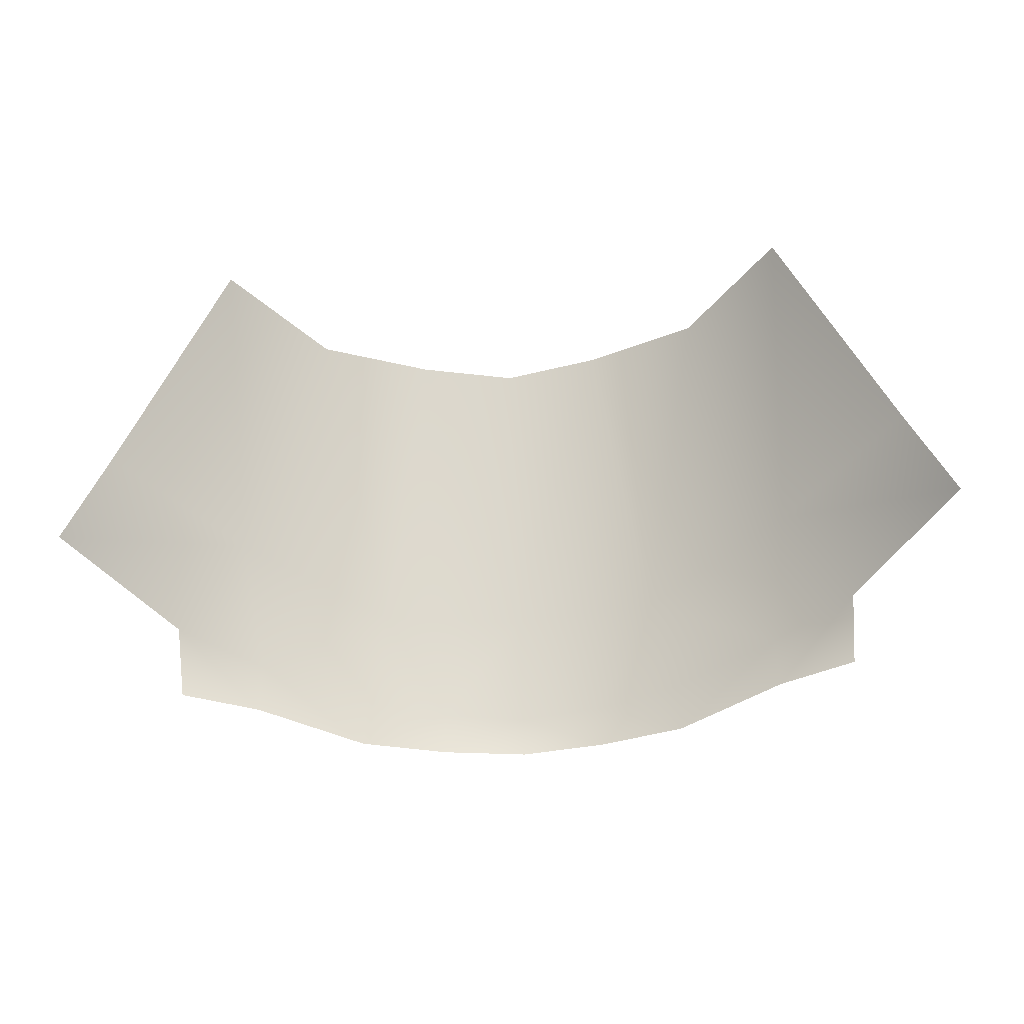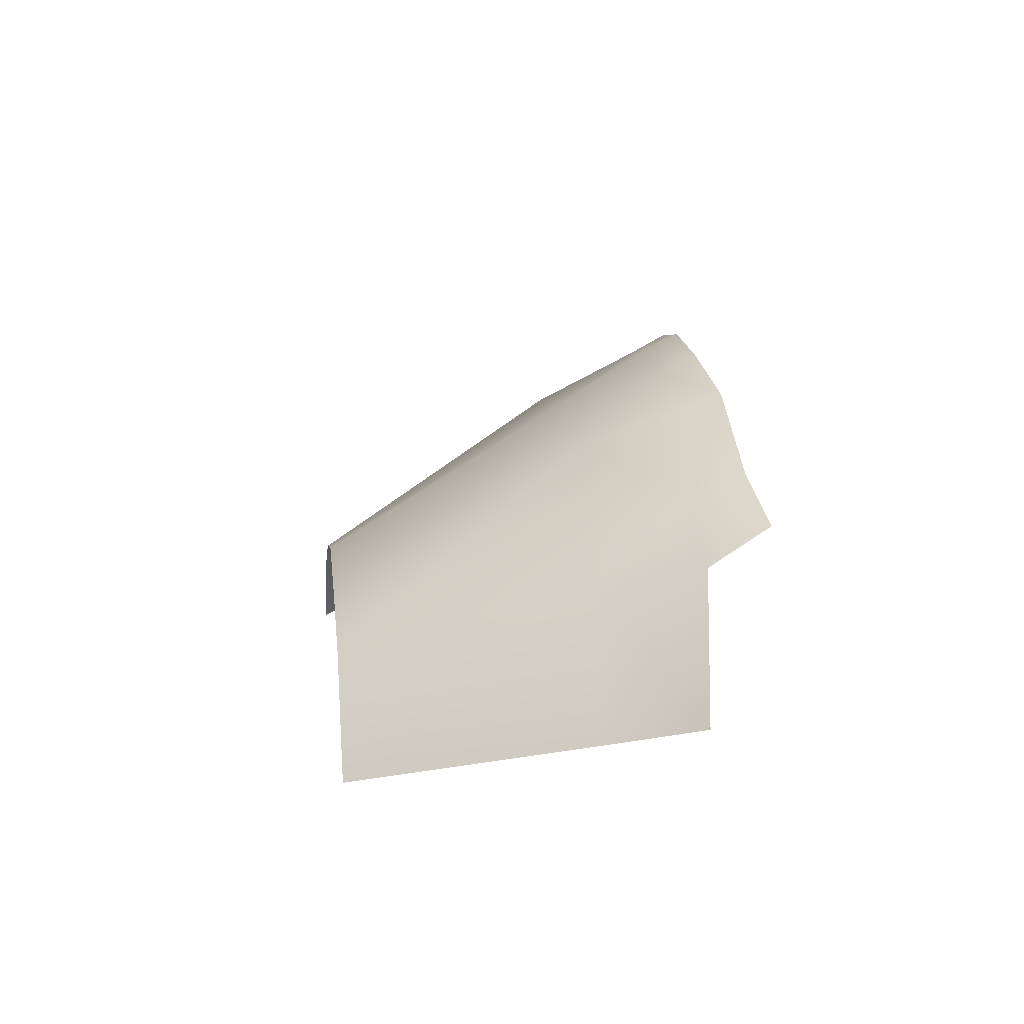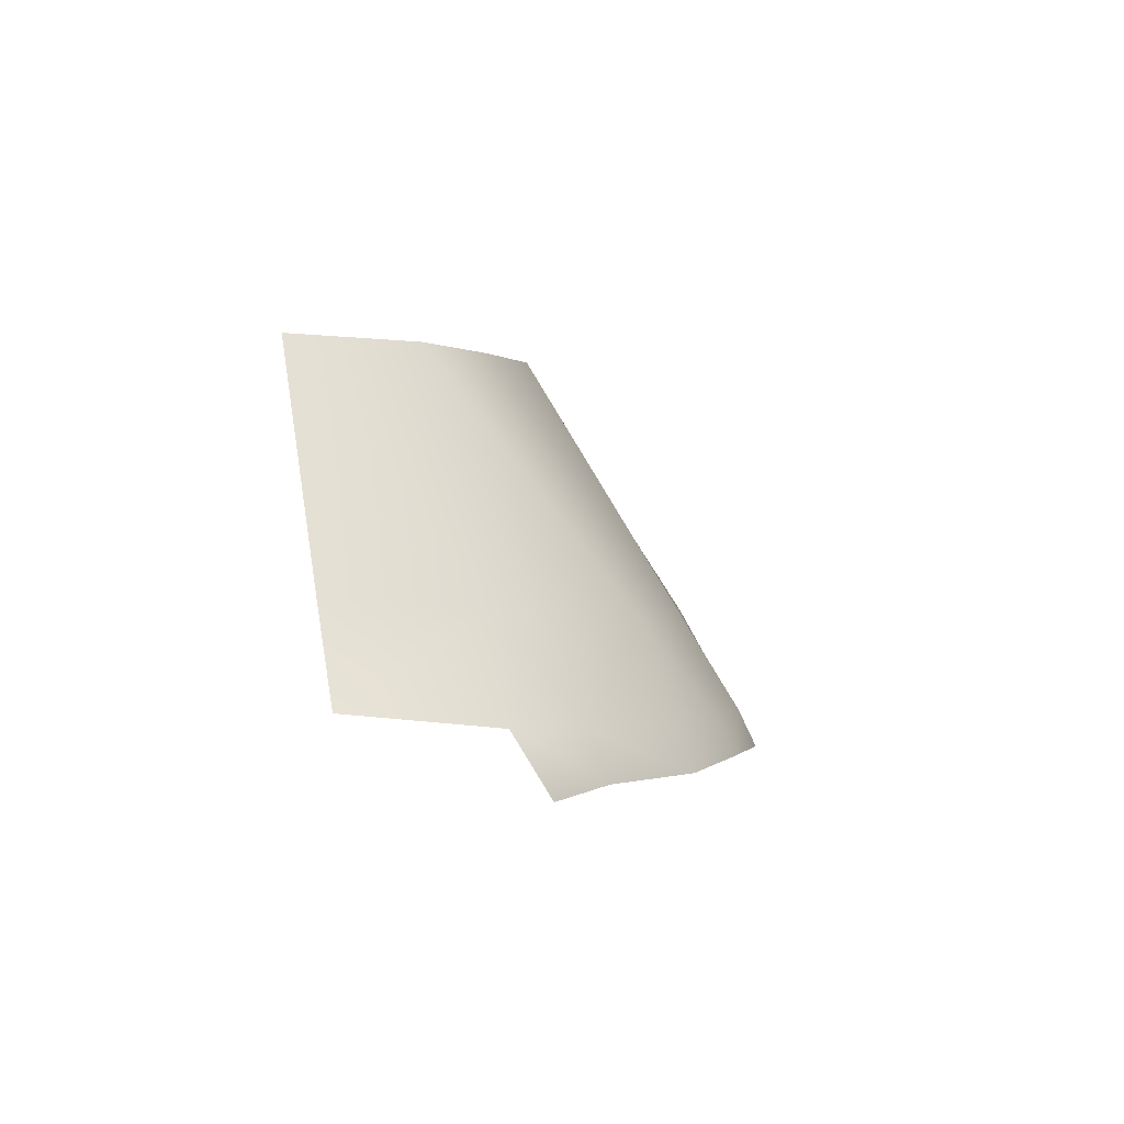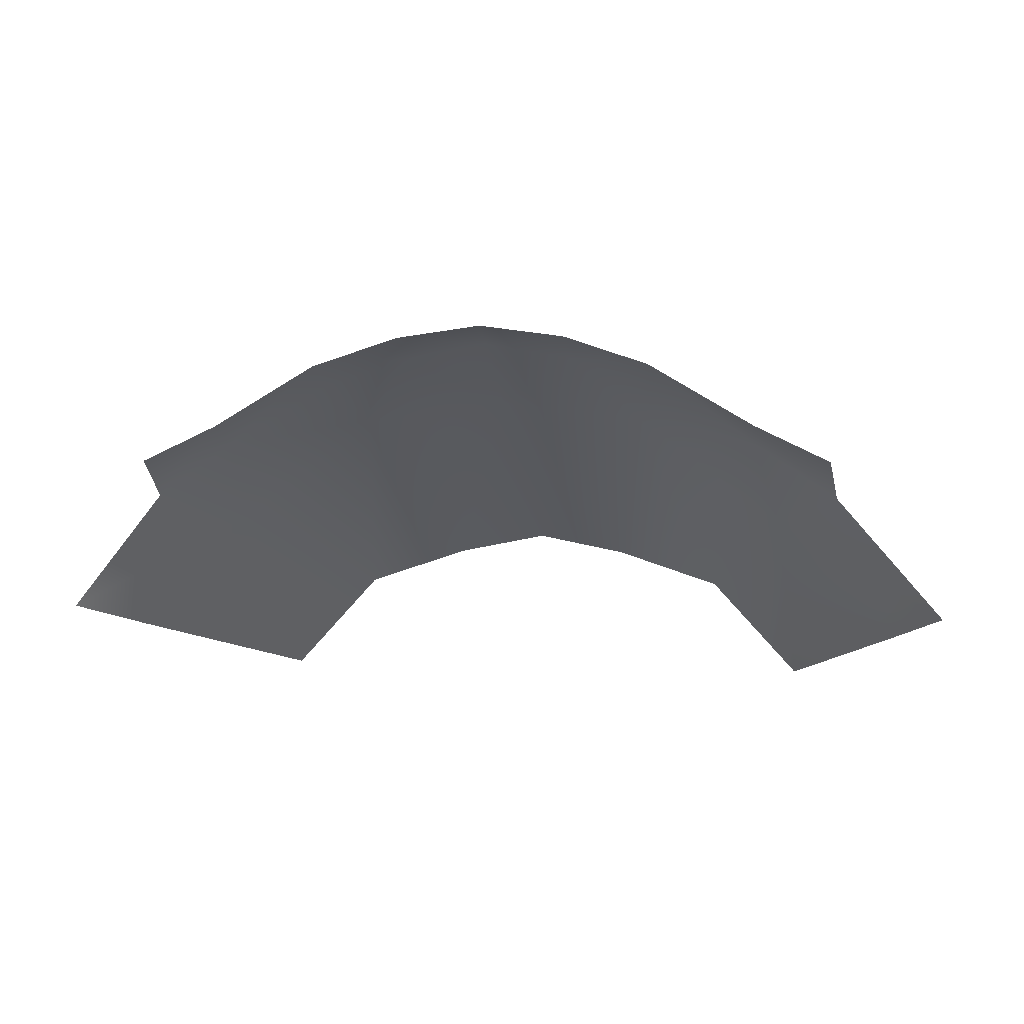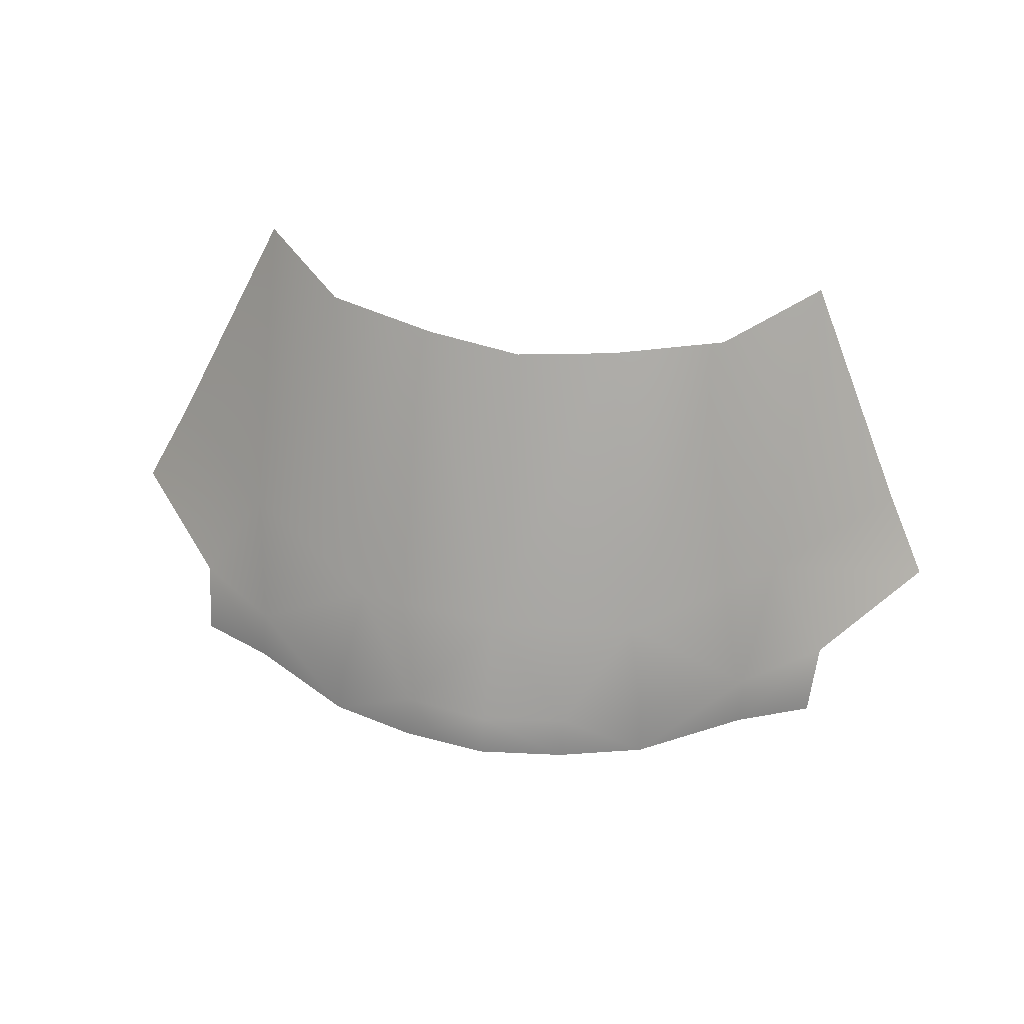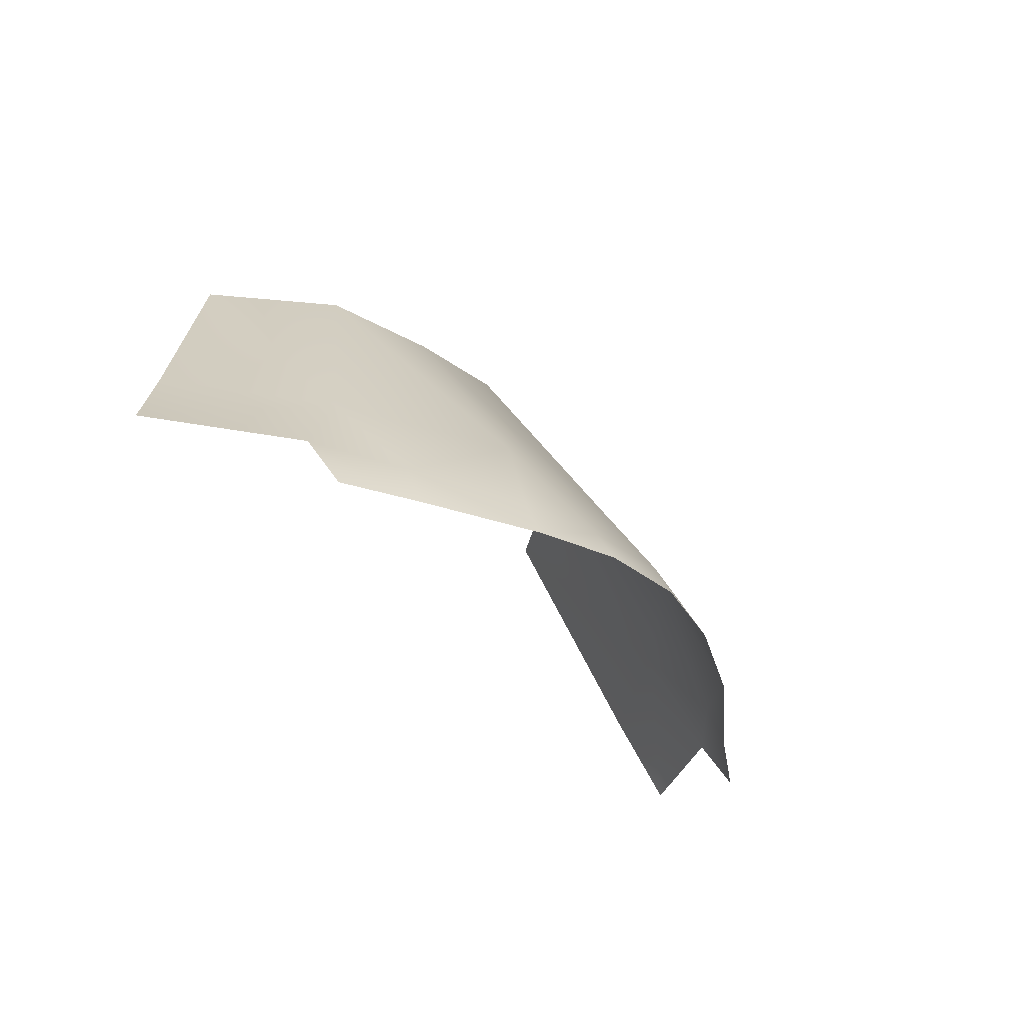
<metadata>
{"format":"obj","ext":"obj","renderer":"f3d","projection":"perspective","resolution":1024,"background":"white","views":[{"elev":-49.9,"azim":-176.0,"up":"+Y"},{"elev":12.4,"azim":-97.0,"up":"+Z"},{"elev":-0.1,"azim":-79.6,"up":"+Y"},{"elev":2.1,"azim":10.5,"up":"+Z"},{"elev":46.7,"azim":10.0,"up":"+Y"},{"elev":-36.3,"azim":-54.5,"up":"+Y"}]}
</metadata>
<code>
g Eye0_Body_LOD0
v 0.4444 1.312 0.7099
v 0.2397 1.465 0.7515
v 0.475 1.482 0.5773
v 0.3382 1.874 0.4385
v 0.1574 1.874 0.4983
v -1.073e-06 1.465 0.781
v -1.073e-06 1.874 0.5294
v 0.2717 1.309 0.8078
v 0.1381 1.31 0.8522
v -1.073e-06 1.312 0.8752
v 0.2783 1.237 0.8374
v 0.1391 1.251 0.8838
v -1.073e-06 1.254 0.9029
v -0.1381 1.31 0.8522
v -0.1574 1.874 0.4983
v -0.2397 1.465 0.7515
v -0.3382 1.874 0.4385
v -0.475 1.482 0.5773
v -0.4443 1.312 0.7099
v -0.4915 1.874 0.2726
v -0.2717 1.309 0.8078
v -0.2783 1.237 0.8374
v -0.1391 1.251 0.8838
v -0.5767 1.322 0.6211
v -0.7467 1.353 0.4245
v -0.6715 1.498 0.38
v -0.4473 1.236 0.7387
v -0.5681 1.224 0.6812
v 0.4915 1.874 0.2726
v 0.6715 1.498 0.38
v 0.7467 1.353 0.4245
v 0.5767 1.322 0.6211
v 0.4473 1.236 0.7387
v 0.5681 1.224 0.6812
g Eye0_Body_LOD0_0
f 3 2 1
f 4 2 3
f 4 5 2
f 2 5 6
f 5 7 6
f 2 8 1
f 9 8 2
f 6 9 2
f 6 10 9
f 11 8 9
f 11 1 8
f 12 11 9
f 12 9 10
f 13 12 10
f 10 6 14
f 7 15 6
f 15 16 6
f 14 6 16
f 16 15 17
f 16 17 18
f 16 18 19
f 18 17 20
f 21 16 19
f 21 14 16
f 21 22 14
f 19 22 21
f 22 23 14
f 10 14 23
f 13 10 23
f 19 18 24
f 25 24 18
f 26 25 18
f 18 20 26
f 19 24 27
f 19 27 22
f 24 28 27
f 29 4 3
f 29 3 30
f 31 30 3
f 32 31 3
f 3 1 32
f 32 1 33
f 34 32 33
f 11 33 1

</code>
